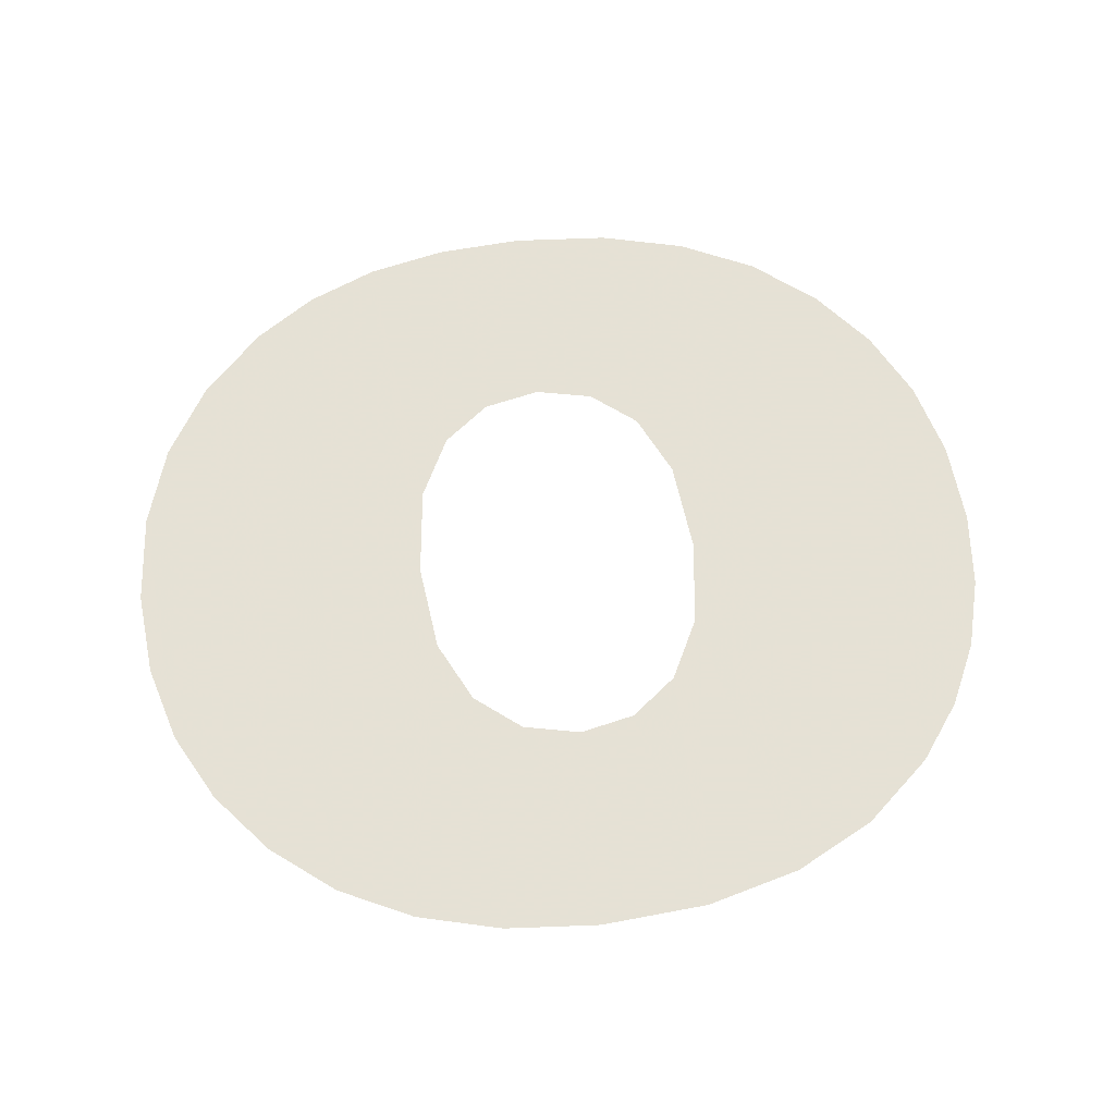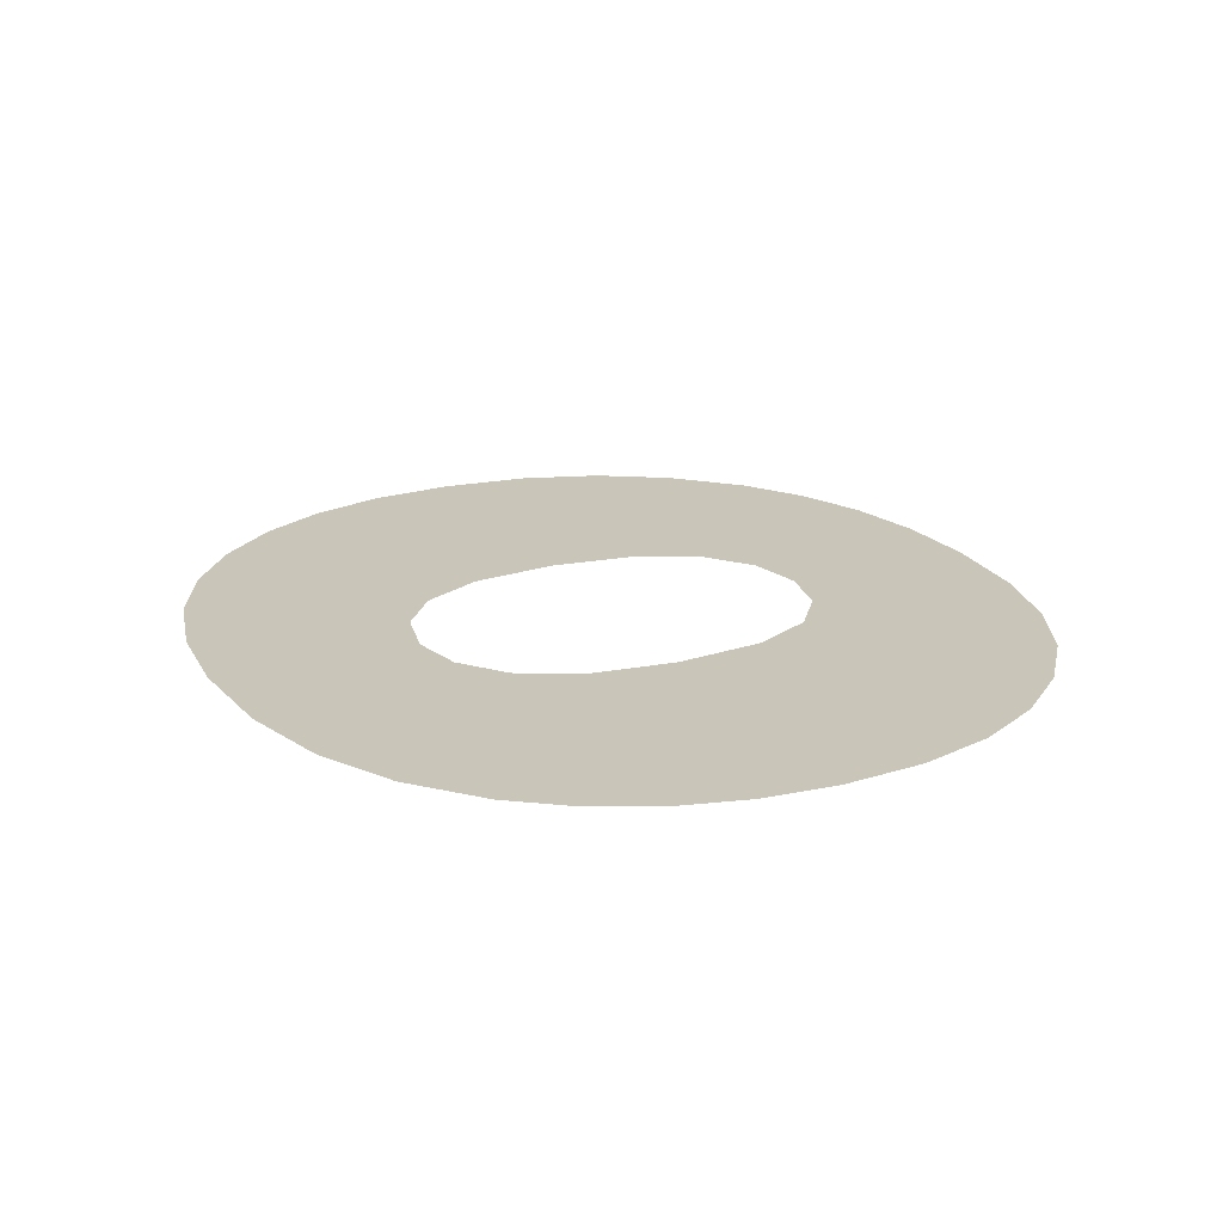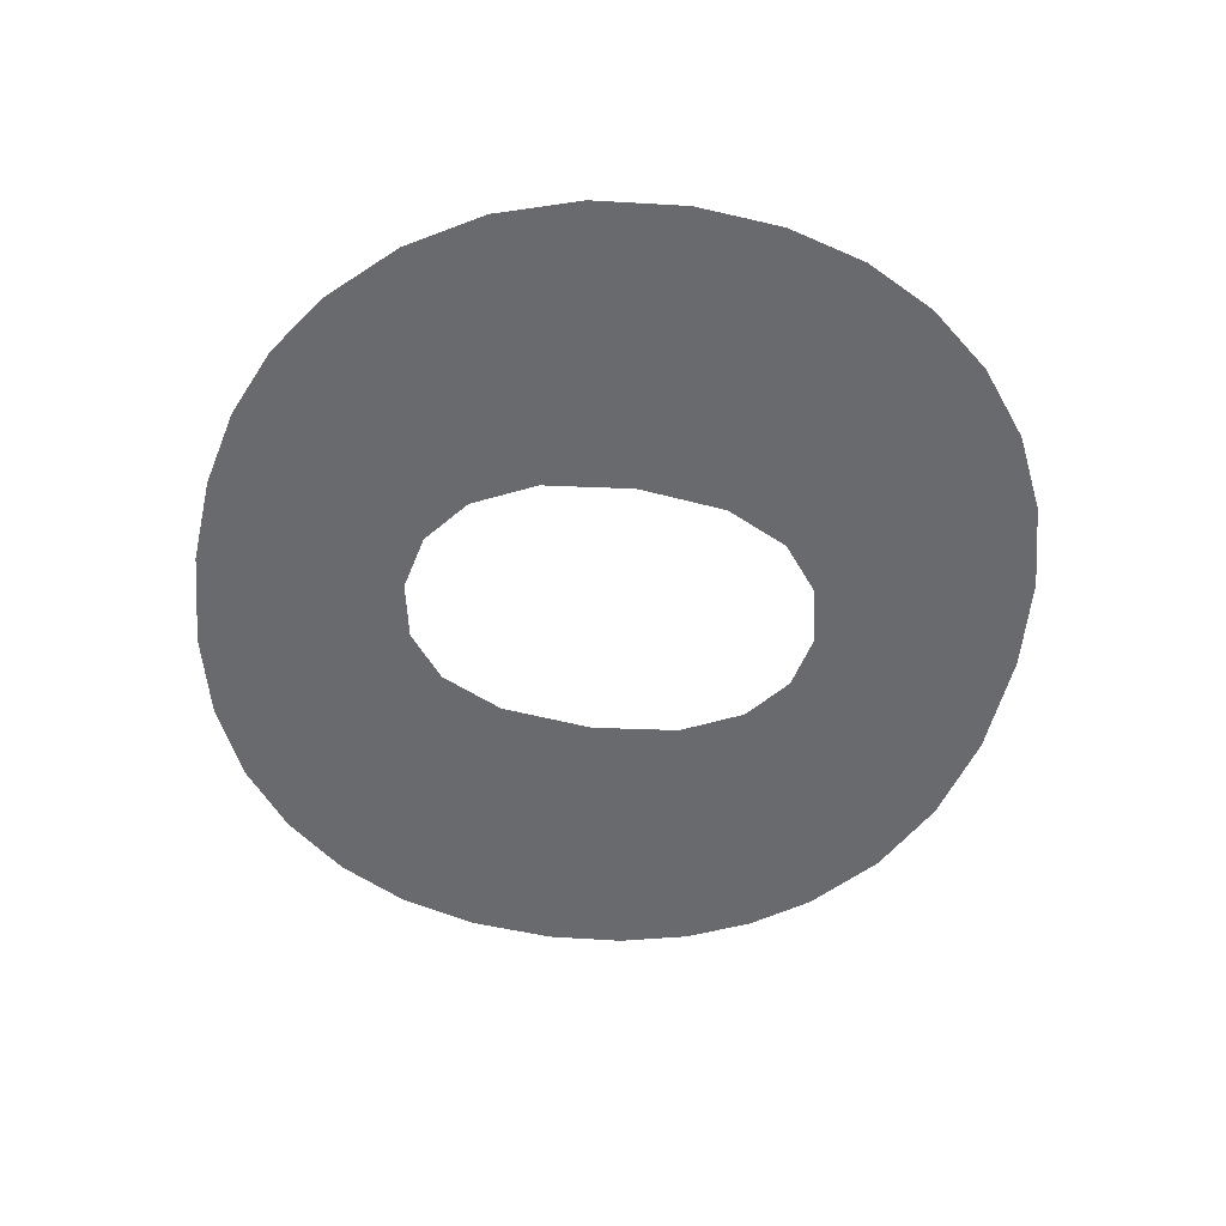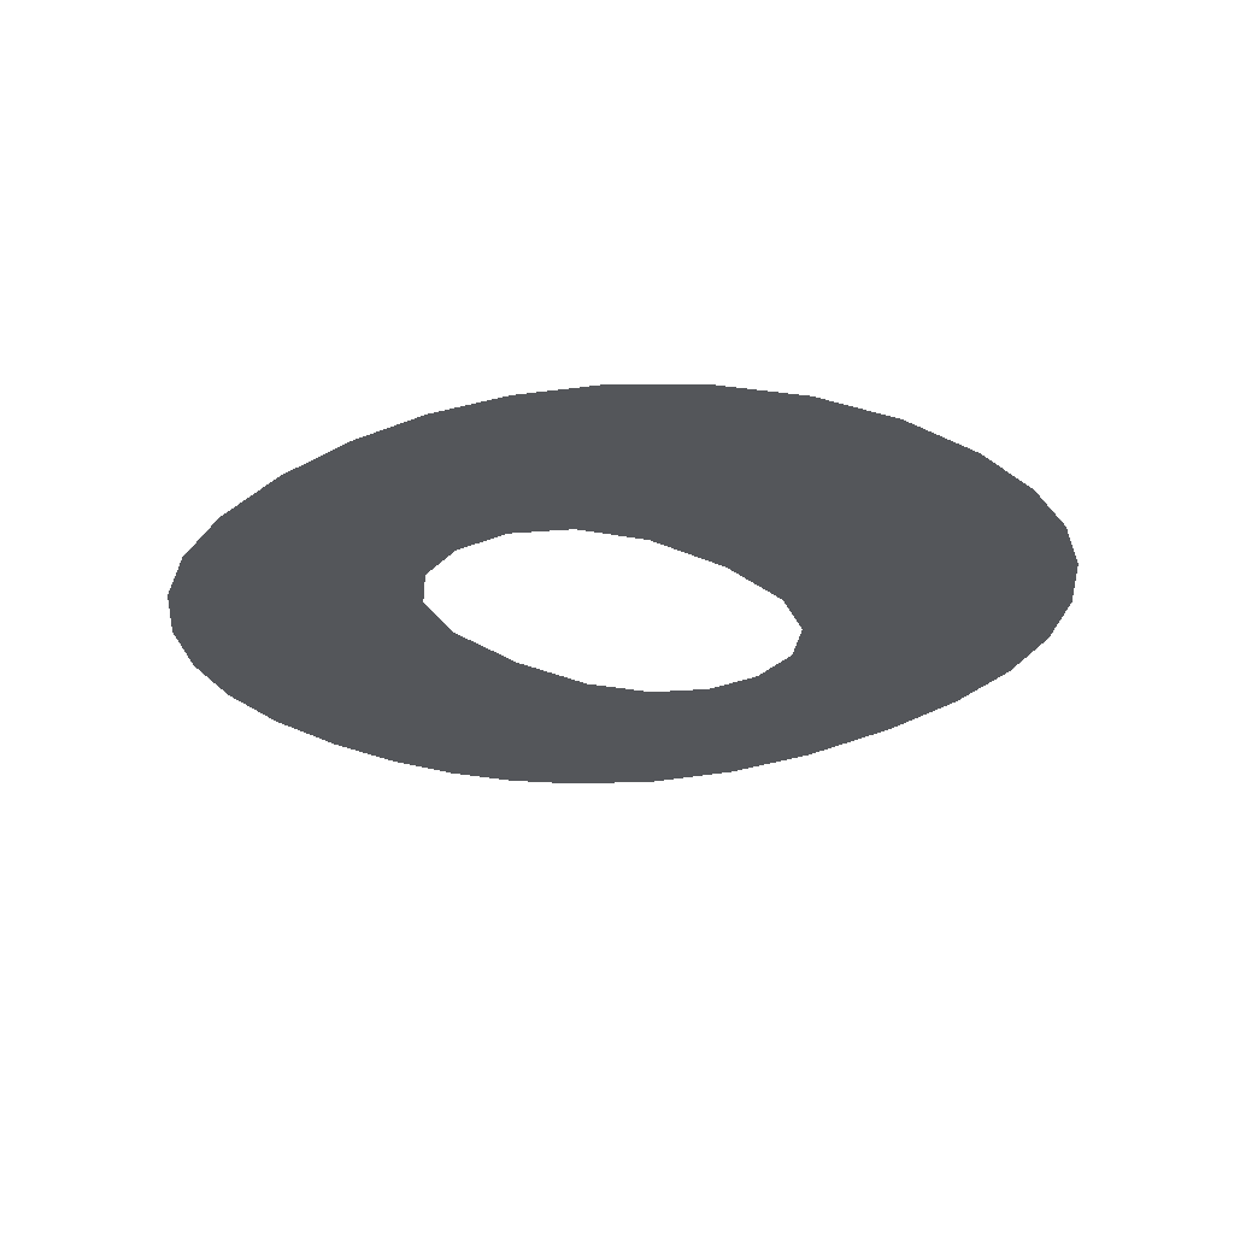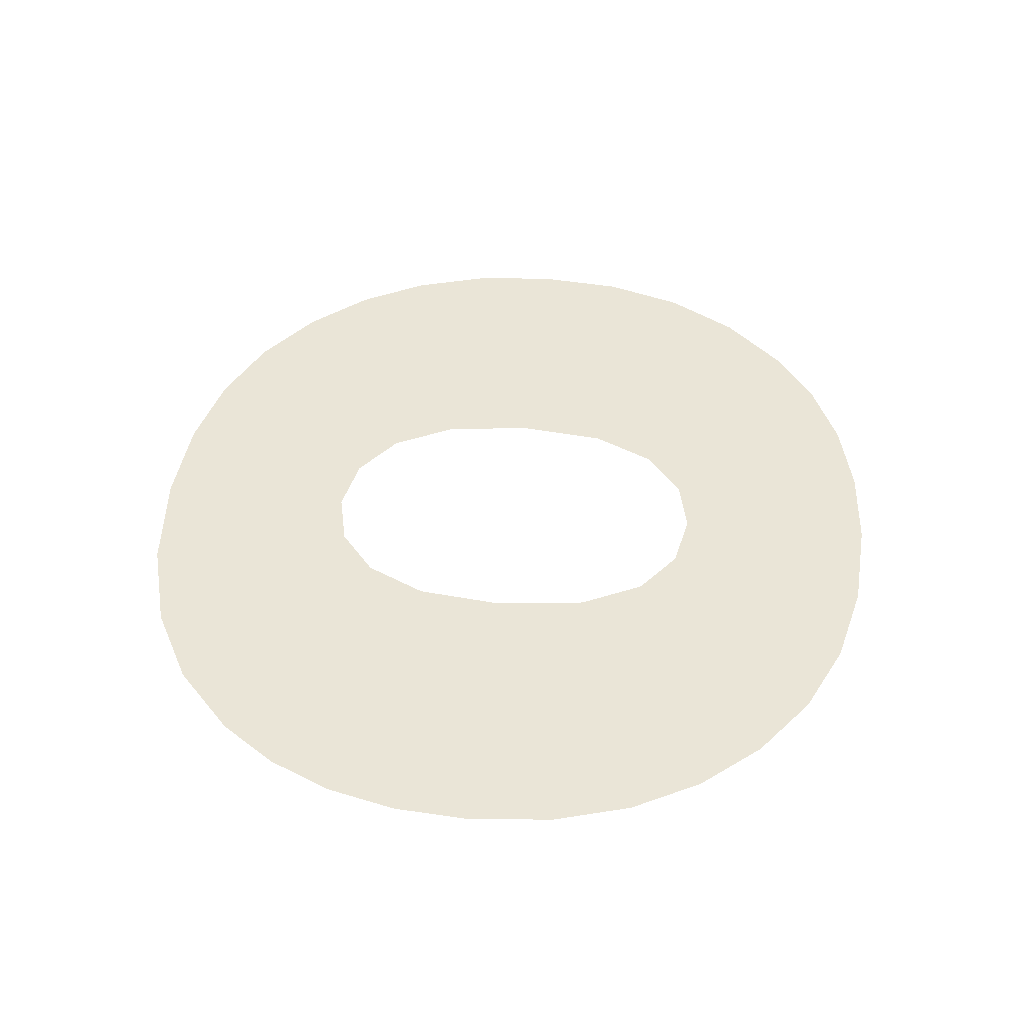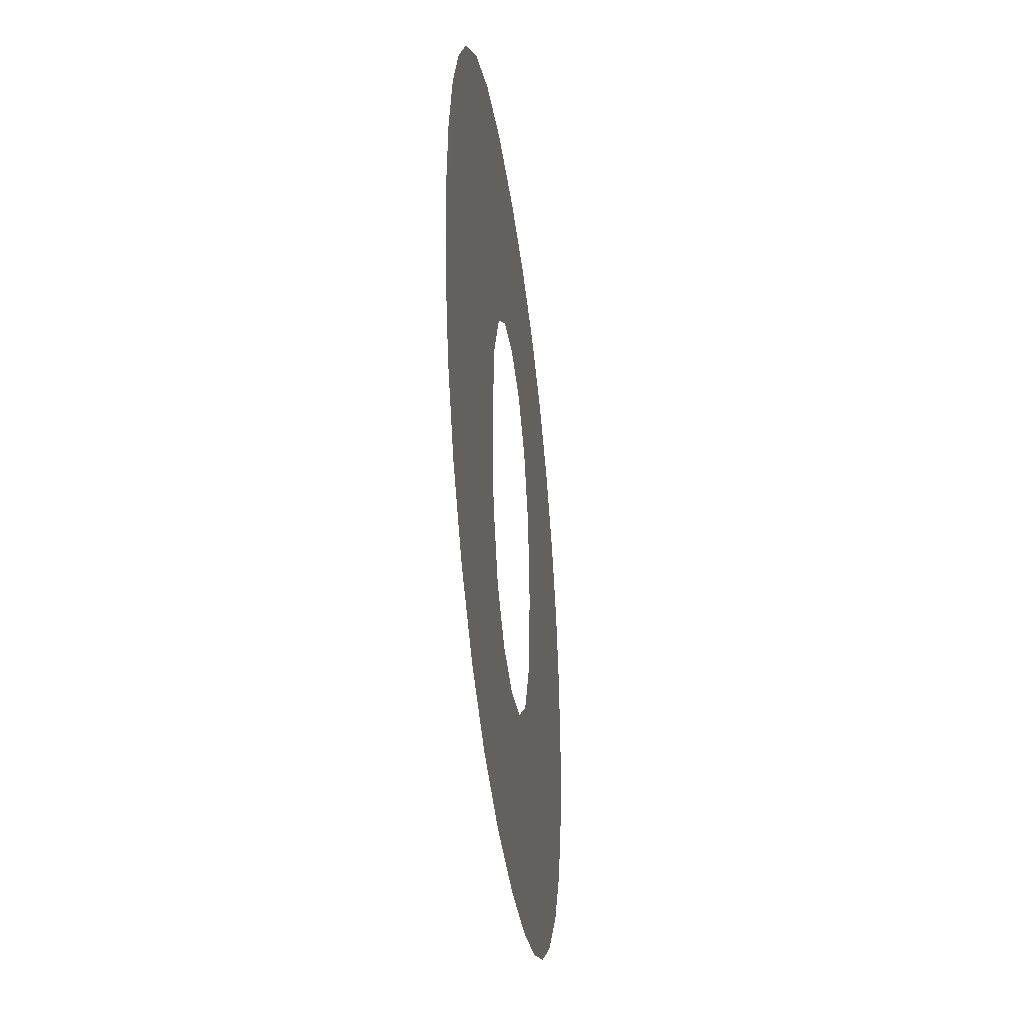
<metadata>
{"format":"obj","ext":"obj","renderer":"f3d","projection":"perspective","resolution":1024,"background":"white","views":[{"elev":64.9,"azim":-6.4,"up":"+Y"},{"elev":20.6,"azim":64.7,"up":"+Y"},{"elev":-53.0,"azim":-99.1,"up":"+Y"},{"elev":-25.5,"azim":-133.9,"up":"+Y"},{"elev":44.3,"azim":95.4,"up":"+Y"},{"elev":-36.6,"azim":96.9,"up":"+Z"}]}
</metadata>
<code>
v 0.001089 -0.6296 -0.01568
v 0.00111 -0.6296 -0.01842
v 0.000972 -0.6296 -0.017
v 0.001439 -0.6296 -0.01448
v 0.001524 -0.6296 -0.01969
v 0.002022 -0.6296 -0.0134
v 0.002214 -0.6296 -0.02082
v 0.002839 -0.6296 -0.01244
v 0.00318 -0.6296 -0.02181
v 0.003854 -0.6296 -0.01166
v 0.004149 -0.6296 -0.02245
v 0.005033 -0.6296 -0.0111
v 0.005257 -0.6296 -0.02292
v 0.005616 -0.6296 -0.01699
v 0.005781 -0.6296 -0.0156
v 0.005779 -0.6296 -0.0184
v 0.006375 -0.6296 -0.01076
v 0.006505 -0.6296 -0.02319
v 0.006276 -0.6296 -0.01462
v 0.00627 -0.6296 -0.01938
v 0.007024 -0.6296 -0.01403
v 0.007009 -0.6296 -0.01996
v 0.007881 -0.6296 -0.01065
v 0.007892 -0.6296 -0.02328
v 0.007949 -0.6296 -0.01384
v 0.007915 -0.6296 -0.02015
v 0.009585 -0.6296 -0.01078
v 0.009437 -0.6296 -0.02317
v 0.008828 -0.6296 -0.01403
v 0.008827 -0.6296 -0.01996
v 0.009554 -0.6296 -0.01461
v 0.00956 -0.6296 -0.01939
v 0.01004 -0.6296 -0.01558
v 0.0108 -0.6296 -0.02284
v 0.01107 -0.6296 -0.01118
v 0.01004 -0.6296 -0.0184
v 0.0102 -0.6296 -0.01695
v 0.012 -0.6296 -0.02228
v 0.01233 -0.6296 -0.01184
v 0.01301 -0.6296 -0.0215
v 0.01337 -0.6296 -0.01276
v 0.01382 -0.6296 -0.02055
v 0.01402 -0.6296 -0.01365
v 0.01439 -0.6296 -0.01947
v 0.01448 -0.6296 -0.01465
v 0.01474 -0.6296 -0.01826
v 0.01476 -0.6296 -0.01574
v 0.01486 -0.6296 -0.01693
f 1 2 3
f 2 1 4
f 3 2 1
f 4 1 2
f 2 4 5
f 5 4 2
f 5 4 6
f 6 4 5
f 5 6 7
f 7 6 5
f 7 6 8
f 8 6 7
f 7 8 9
f 9 8 7
f 9 8 10
f 10 8 9
f 9 10 11
f 11 10 9
f 11 10 12
f 12 10 11
f 11 12 13
f 13 12 11
f 13 12 14
f 14 12 13
f 14 12 15
f 15 12 14
f 16 13 14
f 14 13 16
f 15 12 17
f 17 12 15
f 13 16 18
f 18 16 13
f 15 17 19
f 19 17 15
f 18 16 20
f 20 16 18
f 19 17 21
f 21 17 19
f 18 20 22
f 22 20 18
f 21 17 23
f 23 17 21
f 18 22 24
f 24 22 18
f 21 23 25
f 25 23 21
f 24 22 26
f 26 22 24
f 25 23 27
f 27 23 25
f 24 26 28
f 28 26 24
f 25 27 29
f 29 27 25
f 28 26 30
f 30 26 28
f 29 27 31
f 31 27 29
f 28 30 32
f 32 30 28
f 31 27 33
f 33 27 31
f 28 32 34
f 34 32 28
f 33 27 35
f 35 27 33
f 34 32 36
f 36 32 34
f 33 35 37
f 37 35 33
f 34 36 37
f 37 36 34
f 37 35 34
f 34 35 37
f 34 35 38
f 38 35 34
f 38 35 39
f 39 35 38
f 38 39 40
f 40 39 38
f 40 39 41
f 41 39 40
f 40 41 42
f 42 41 40
f 42 41 43
f 43 41 42
f 42 43 44
f 44 43 42
f 44 43 45
f 45 43 44
f 44 45 46
f 46 45 44
f 46 45 47
f 47 45 46
f 46 47 48
f 48 47 46

</code>
